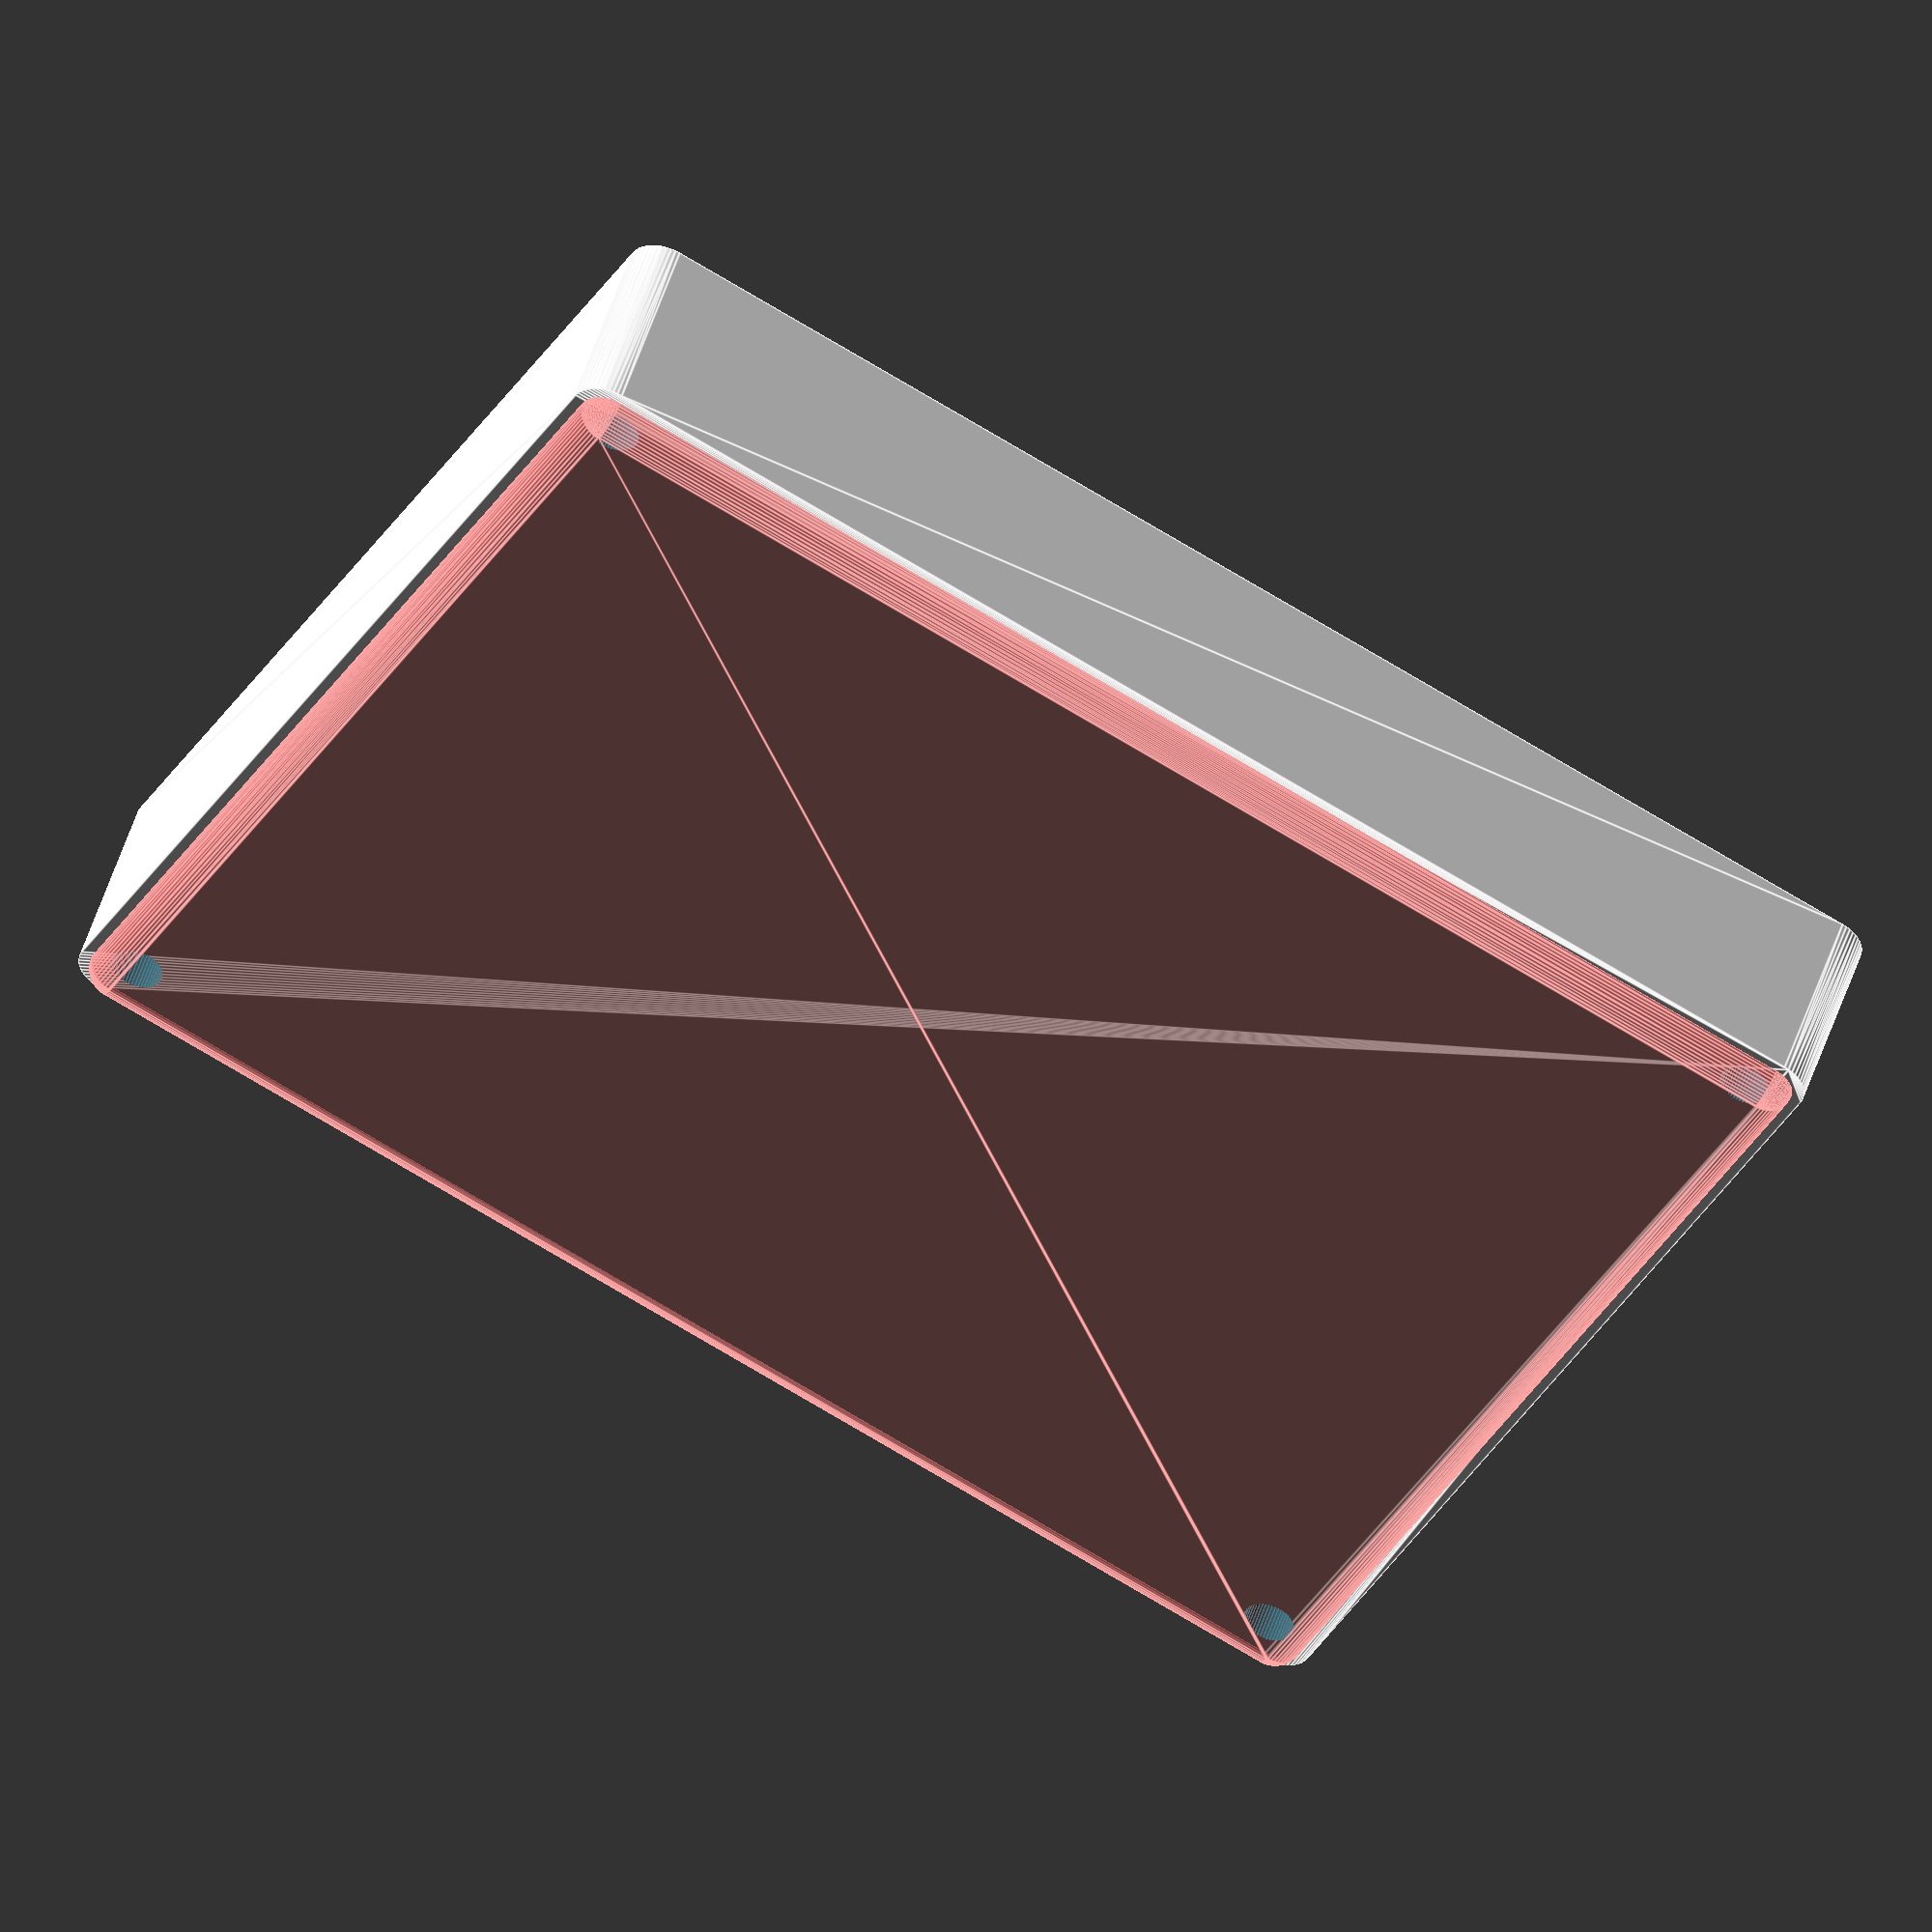
<openscad>
$fn = 50;


difference() {
	union() {
		hull() {
			translate(v = [-77.5000000000, 92.5000000000, 0]) {
				cylinder(h = 27, r = 5);
			}
			translate(v = [77.5000000000, 92.5000000000, 0]) {
				cylinder(h = 27, r = 5);
			}
			translate(v = [-77.5000000000, -92.5000000000, 0]) {
				cylinder(h = 27, r = 5);
			}
			translate(v = [77.5000000000, -92.5000000000, 0]) {
				cylinder(h = 27, r = 5);
			}
		}
	}
	union() {
		translate(v = [-75.0000000000, -90.0000000000, 2]) {
			rotate(a = [0, 0, 0]) {
				difference() {
					union() {
						translate(v = [0, 0, -6.0000000000]) {
							cylinder(h = 6, r = 1.5000000000);
						}
						translate(v = [0, 0, -1.9000000000]) {
							cylinder(h = 1.9000000000, r1 = 1.8000000000, r2 = 3.6000000000);
						}
						cylinder(h = 250, r = 3.6000000000);
						translate(v = [0, 0, -6.0000000000]) {
							cylinder(h = 6, r = 1.8000000000);
						}
						translate(v = [0, 0, -6.0000000000]) {
							cylinder(h = 6, r = 1.5000000000);
						}
					}
					union();
				}
			}
		}
		translate(v = [75.0000000000, -90.0000000000, 2]) {
			rotate(a = [0, 0, 0]) {
				difference() {
					union() {
						translate(v = [0, 0, -6.0000000000]) {
							cylinder(h = 6, r = 1.5000000000);
						}
						translate(v = [0, 0, -1.9000000000]) {
							cylinder(h = 1.9000000000, r1 = 1.8000000000, r2 = 3.6000000000);
						}
						cylinder(h = 250, r = 3.6000000000);
						translate(v = [0, 0, -6.0000000000]) {
							cylinder(h = 6, r = 1.8000000000);
						}
						translate(v = [0, 0, -6.0000000000]) {
							cylinder(h = 6, r = 1.5000000000);
						}
					}
					union();
				}
			}
		}
		translate(v = [-75.0000000000, 90.0000000000, 2]) {
			rotate(a = [0, 0, 0]) {
				difference() {
					union() {
						translate(v = [0, 0, -6.0000000000]) {
							cylinder(h = 6, r = 1.5000000000);
						}
						translate(v = [0, 0, -1.9000000000]) {
							cylinder(h = 1.9000000000, r1 = 1.8000000000, r2 = 3.6000000000);
						}
						cylinder(h = 250, r = 3.6000000000);
						translate(v = [0, 0, -6.0000000000]) {
							cylinder(h = 6, r = 1.8000000000);
						}
						translate(v = [0, 0, -6.0000000000]) {
							cylinder(h = 6, r = 1.5000000000);
						}
					}
					union();
				}
			}
		}
		translate(v = [75.0000000000, 90.0000000000, 2]) {
			rotate(a = [0, 0, 0]) {
				difference() {
					union() {
						translate(v = [0, 0, -6.0000000000]) {
							cylinder(h = 6, r = 1.5000000000);
						}
						translate(v = [0, 0, -1.9000000000]) {
							cylinder(h = 1.9000000000, r1 = 1.8000000000, r2 = 3.6000000000);
						}
						cylinder(h = 250, r = 3.6000000000);
						translate(v = [0, 0, -6.0000000000]) {
							cylinder(h = 6, r = 1.8000000000);
						}
						translate(v = [0, 0, -6.0000000000]) {
							cylinder(h = 6, r = 1.5000000000);
						}
					}
					union();
				}
			}
		}
		translate(v = [0, 0, 3]) {
			#hull() {
				union() {
					translate(v = [-77.0000000000, 92.0000000000, 4]) {
						cylinder(h = 20, r = 4);
					}
					translate(v = [-77.0000000000, 92.0000000000, 4]) {
						sphere(r = 4);
					}
					translate(v = [-77.0000000000, 92.0000000000, 24]) {
						sphere(r = 4);
					}
				}
				union() {
					translate(v = [77.0000000000, 92.0000000000, 4]) {
						cylinder(h = 20, r = 4);
					}
					translate(v = [77.0000000000, 92.0000000000, 4]) {
						sphere(r = 4);
					}
					translate(v = [77.0000000000, 92.0000000000, 24]) {
						sphere(r = 4);
					}
				}
				union() {
					translate(v = [-77.0000000000, -92.0000000000, 4]) {
						cylinder(h = 20, r = 4);
					}
					translate(v = [-77.0000000000, -92.0000000000, 4]) {
						sphere(r = 4);
					}
					translate(v = [-77.0000000000, -92.0000000000, 24]) {
						sphere(r = 4);
					}
				}
				union() {
					translate(v = [77.0000000000, -92.0000000000, 4]) {
						cylinder(h = 20, r = 4);
					}
					translate(v = [77.0000000000, -92.0000000000, 4]) {
						sphere(r = 4);
					}
					translate(v = [77.0000000000, -92.0000000000, 24]) {
						sphere(r = 4);
					}
				}
			}
		}
	}
}
</openscad>
<views>
elev=131.0 azim=116.8 roll=163.0 proj=o view=edges
</views>
